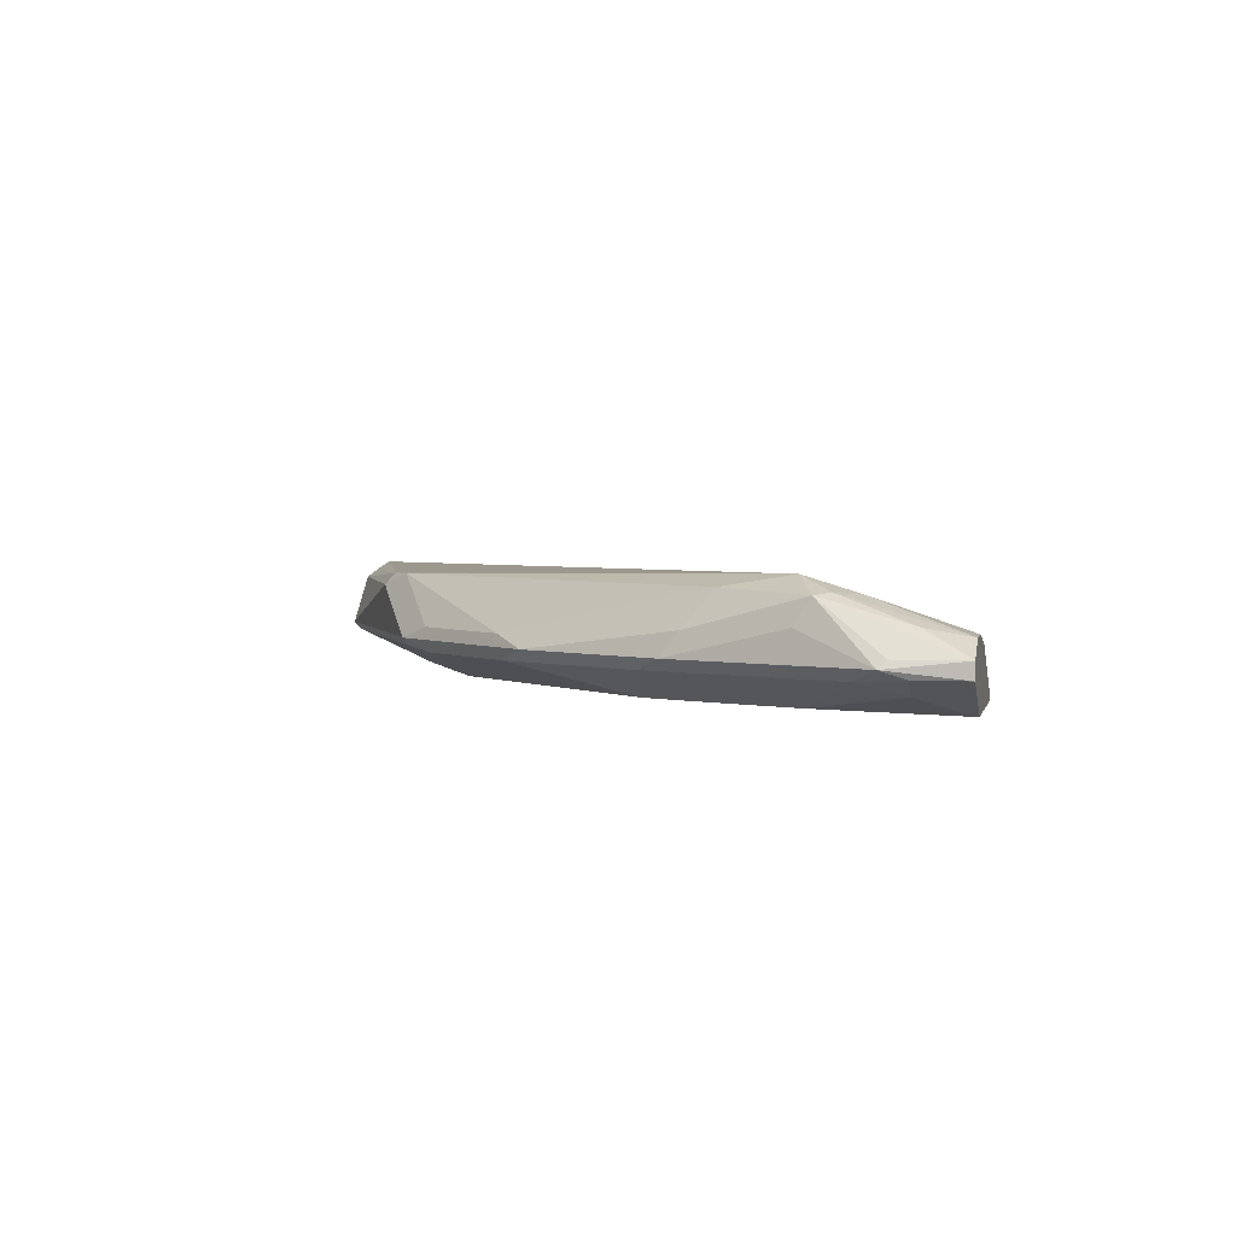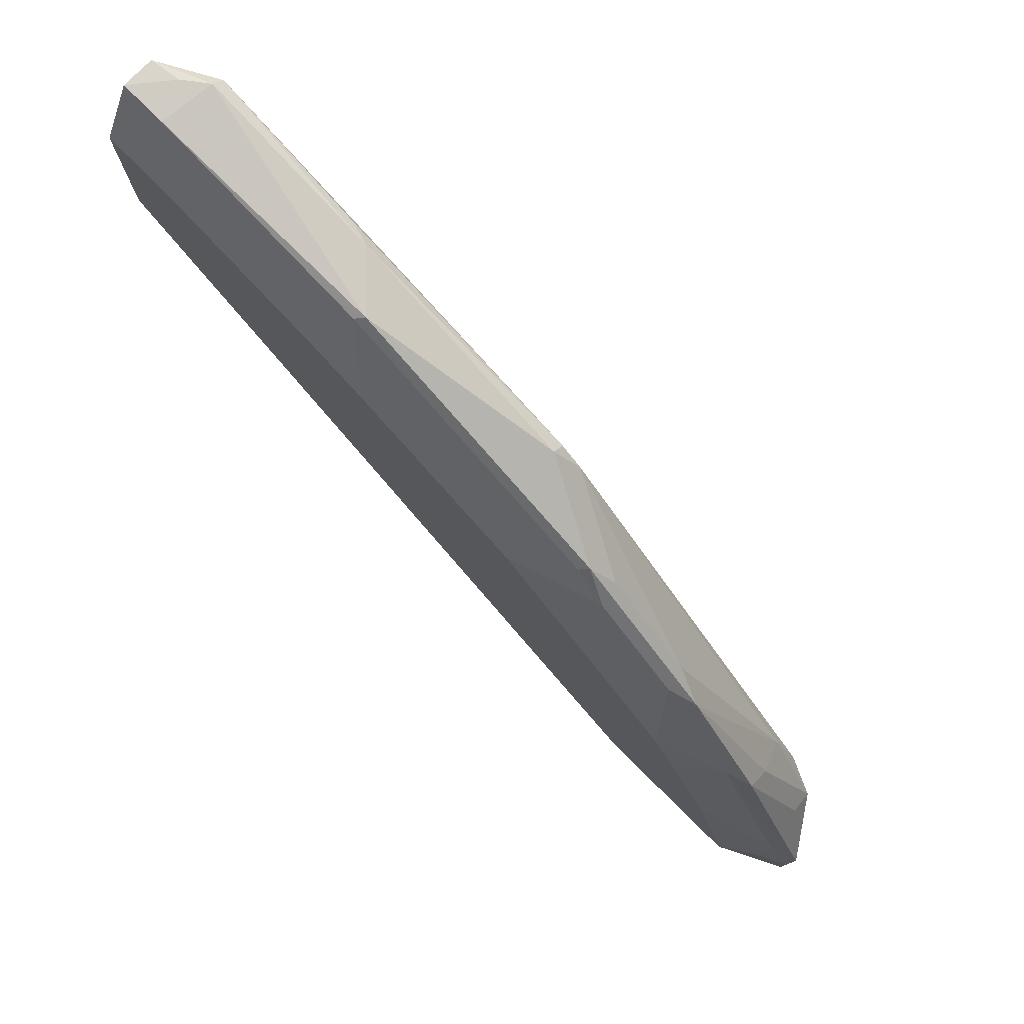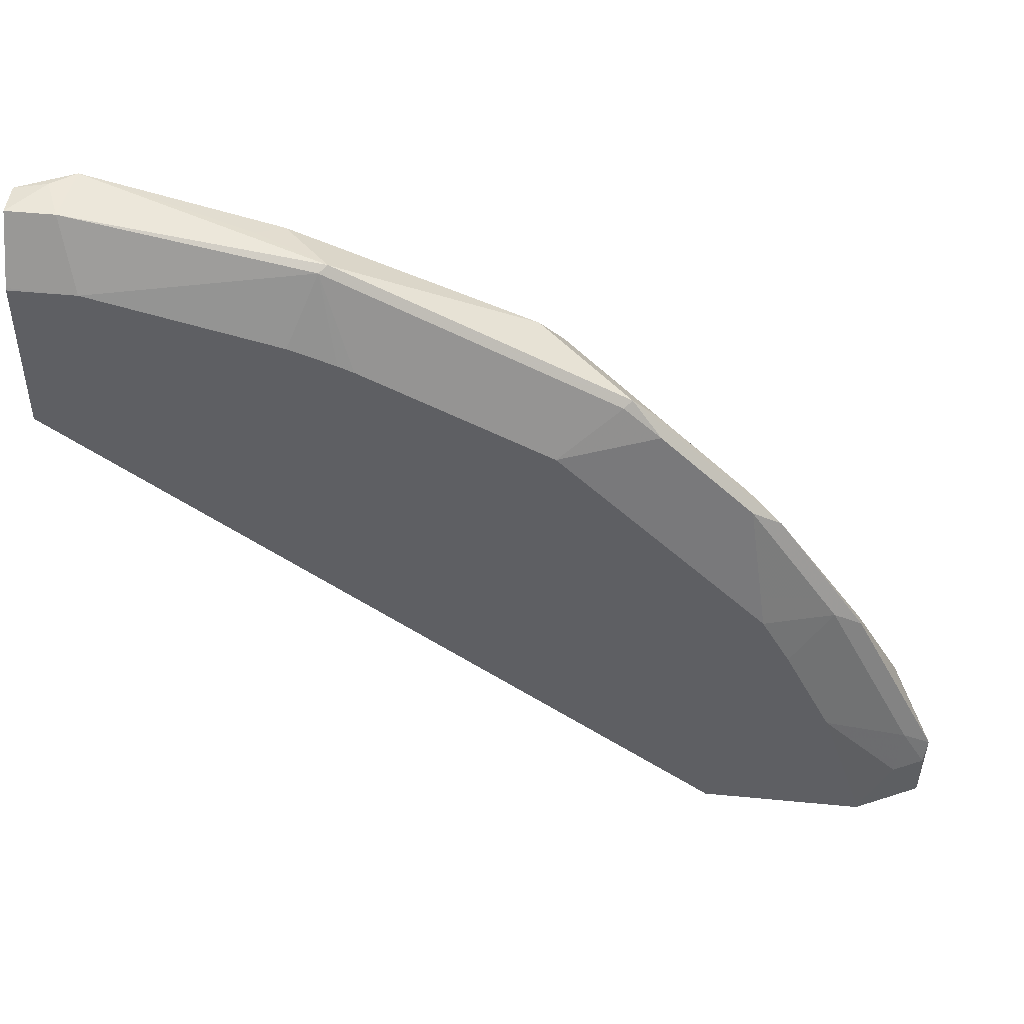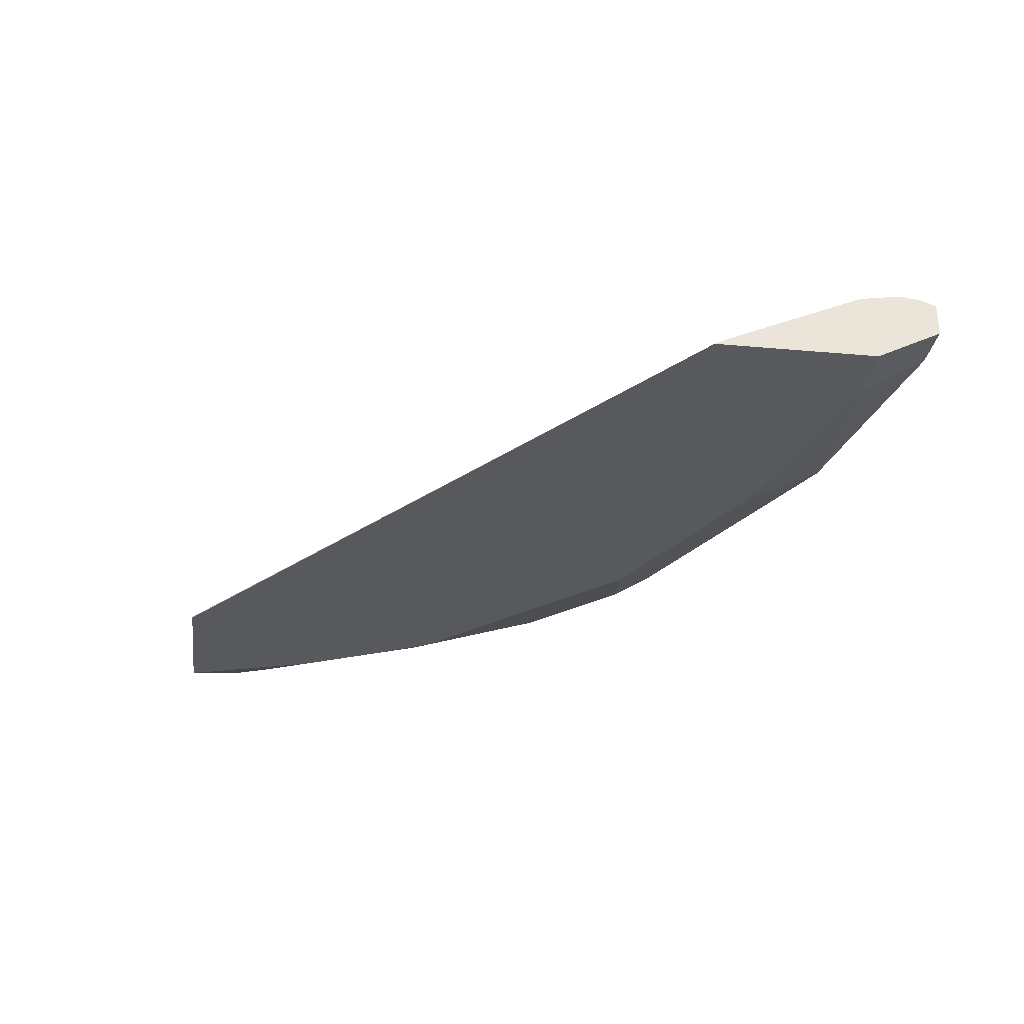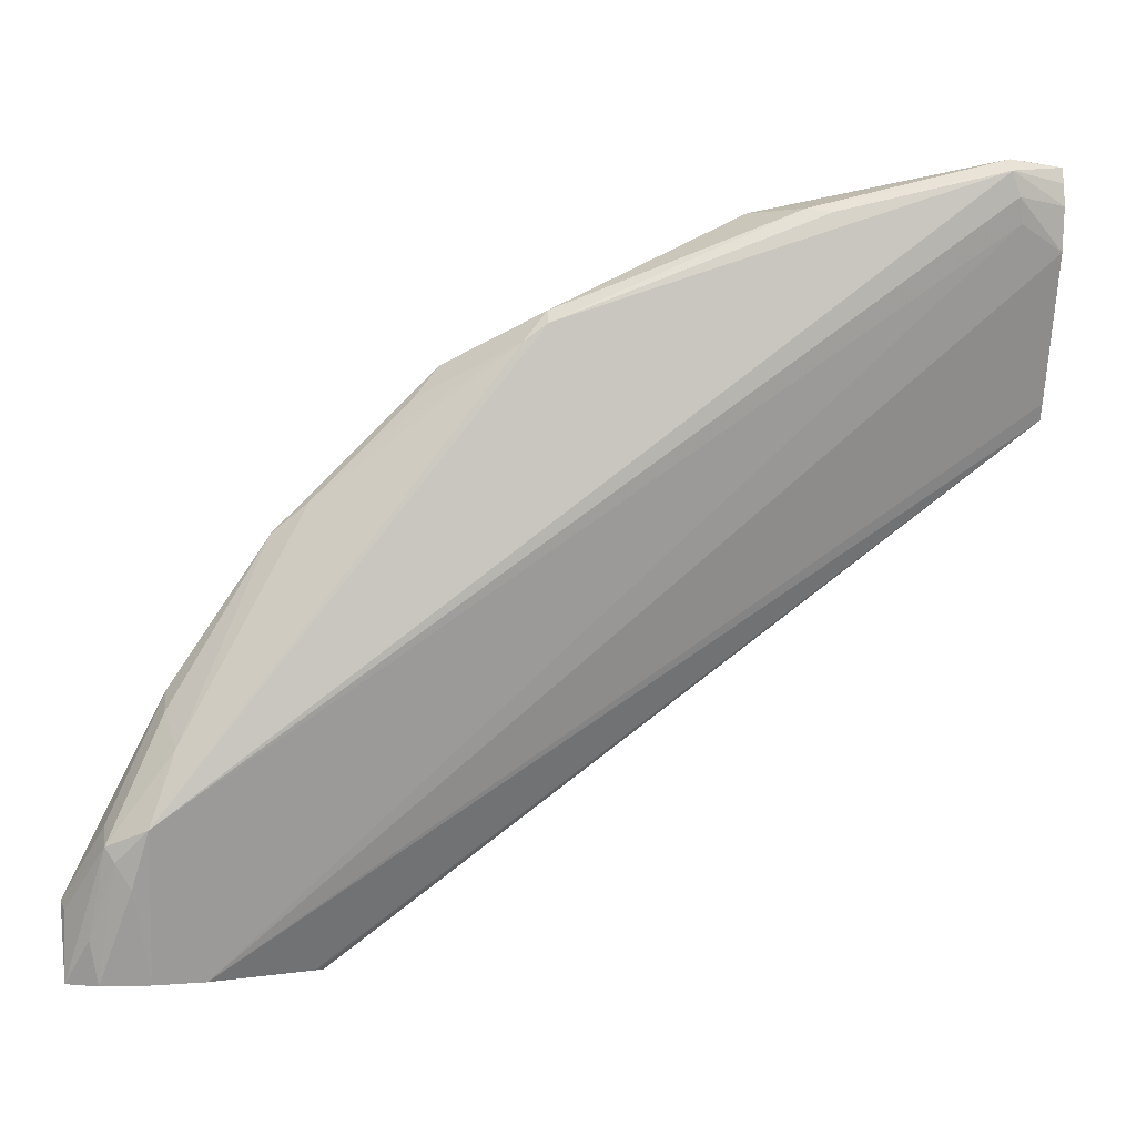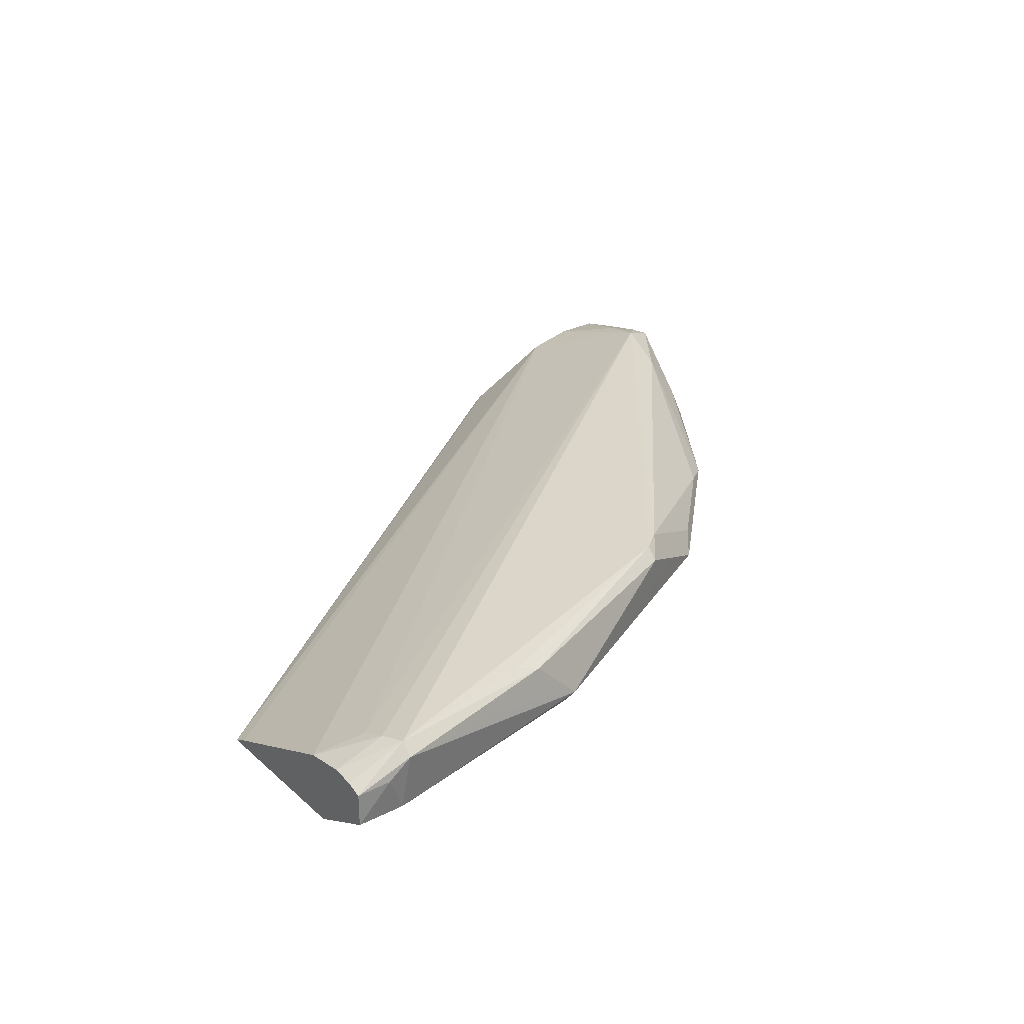
<metadata>
{"format":"obj","ext":"obj","renderer":"f3d","projection":"perspective","resolution":1024,"background":"white","views":[{"elev":2.8,"azim":101.9,"up":"+Y"},{"elev":78.1,"azim":44.7,"up":"+Z"},{"elev":47.2,"azim":6.3,"up":"+Z"},{"elev":-29.2,"azim":-97.6,"up":"+Y"},{"elev":1.4,"azim":173.8,"up":"+Z"},{"elev":28.4,"azim":-37.2,"up":"+Y"}]}
</metadata>
<code>
v -0.1271 0.0535 0.07865
v -0.1254 0.05015 0.1104
v -0.1271 0.04681 0.07865
v -0.1388 0.05937 0.07865
v -0.1371 0.06353 0.097
v -0.1438 0.07356 0.1338
v -0.1271 0.0535 0.107
v -0.1379 0.04514 0.1204
v -0.1271 0.04681 0.1003
v -0.1429 0.06269 0.1405
v -0.1655 0.05015 0.1906
v -0.1781 0.04514 0.2006
v -0.1394 0.04067 0.07865
v -0.1405 0.06018 0.07865
v -0.1476 0.07452 0.1276
v -0.1655 0.06018 0.1831
v -0.1605 0.08024 0.1405
v -0.1705 0.07523 0.1706
v -0.1405 0.04013 0.1003
v -0.1752 0.03275 0.1405
v -0.1538 0.03344 0.08027
v -0.2057 0.05015 0.2508
v -0.1964 0.03275 0.1826
v -0.1943 0.03275 0.1785
v -0.2182 0.04514 0.2608
v -0.209 0.03275 0.2053
v -0.1538 0.03344 0.07865
v -0.1605 0.06018 0.07865
v -0.1538 0.07356 0.117
v -0.1813 0.05558 0.07865
v -0.4965 0.07021 0.3711
v -0.4948 0.07356 0.3812
v -0.4915 0.07523 0.3912
v -0.311 0.07523 0.331
v -0.3009 0.07523 0.3235
v -0.2207 0.05517 0.2633
v -0.1552 0.03275 0.08027
v -0.1551 0.03281 0.07865
v -0.2407 0.05517 0.2834
v -0.2107 0.05015 0.2558
v -0.2257 0.05015 0.2708
v -0.2658 0.05015 0.3109
v -0.2583 0.04514 0.3009
v -0.2197 0.03275 0.216
v -0.2214 0.03552 0.07865
v -0.5154 0.03275 0.2962
v -0.5154 0.03602 0.3027
v -0.5154 0.06157 0.3611
v -0.5154 0.06449 0.3788
v -0.5154 0.0633 0.3879
v -0.5154 0.06096 0.3945
v -0.4915 0.07021 0.3962
v -0.4112 0.07021 0.3761
v -0.4213 0.07356 0.3745
v -0.311 0.07021 0.336
v -0.2608 0.05517 0.3034
v -0.1552 0.03275 0.07865
v -0.2709 0.05015 0.316
v -0.2742 0.04681 0.3143
v -0.2999 0.03275 0.2962
v -0.2225 0.03498 0.07865
v -0.5154 0.03275 0.3664
v -0.2236 0.0343 0.07865
v -0.2259 0.03275 0.07865
v -0.5154 0.04681 0.3945
v -0.5015 0.06269 0.3962
v -0.4213 0.06018 0.3812
v -0.4948 0.04681 0.3945
v -0.3912 0.05015 0.3761
v -0.3511 0.05015 0.3561
v -0.3076 0.06018 0.3344
v -0.2943 0.06018 0.3277
v -0.3143 0.04681 0.3344
v -0.34 0.03275 0.3163
v -0.5154 0.03318 0.3673
v -0.4868 0.03275 0.3664
v -0.5015 0.04013 0.3812
v -0.3945 0.04681 0.3745
v -0.3544 0.04681 0.3544
v -0.3801 0.03275 0.3363
v -0.4065 0.03275 0.3464
v -0.3867 0.03275 0.3391
f 46 65 51
f 34 53 55
f 35 55 56
f 35 56 39
f 35 39 36
f 37 57 38
f 39 56 42
f 39 41 40
f 42 56 58
f 42 58 43
f 43 59 60
f 45 61 46
f 46 62 75
f 34 54 53
f 46 75 65
f 39 42 41
f 43 58 59
f 31 48 32
f 33 54 34
f 25 41 42
f 46 51 50
f 25 42 43
f 25 43 60
f 25 60 44
f 25 44 26
f 30 45 46
f 30 46 47
f 30 47 48
f 30 48 31
f 32 48 49
f 32 49 33
f 33 49 50
f 33 50 51
f 33 51 52
f 33 52 53
f 33 53 54
f 34 55 35
f 46 50 49
f 60 73 79
f 46 48 47
f 65 68 66
f 68 75 77
f 68 77 76
f 68 76 78
f 68 78 69
f 69 78 79
f 69 79 70
f 65 75 68
f 70 72 71
f 74 79 80
f 75 76 77
f 76 81 78
f 78 81 82
f 78 82 80
f 78 80 79
f 25 40 41
f 70 79 73
f 62 76 75
f 60 79 74
f 59 73 60
f 46 61 63
f 46 63 64
f 51 65 66
f 51 66 52
f 52 67 53
f 52 66 68
f 52 68 69
f 53 67 69
f 53 69 55
f 55 69 70
f 55 70 71
f 55 71 72
f 55 72 58
f 55 58 56
f 58 72 70
f 58 70 73
f 58 73 59
f 46 49 48
f 22 40 25
f 52 69 67
f 22 36 39
f 2 10 11
f 2 11 12
f 2 12 8
f 3 9 13
f 4 14 5
f 5 14 15
f 5 15 6
f 2 6 10
f 6 16 10
f 6 17 18
f 6 18 16
f 8 19 9
f 8 12 20
f 8 20 19
f 9 19 21
f 9 21 13
f 6 15 17
f 2 7 6
f 2 9 3
f 2 8 9
f 22 39 40
f 1 2 3
f 1 3 13
f 1 13 27
f 1 27 38
f 1 38 57
f 1 64 63
f 1 63 61
f 1 61 45
f 1 45 30
f 1 30 28
f 1 28 14
f 1 14 4
f 1 4 5
f 1 5 6
f 1 6 7
f 1 7 2
f 10 16 11
f 11 16 22
f 1 57 64
f 11 25 12
f 19 20 37
f 20 24 23
f 20 23 26
f 20 26 44
f 20 44 60
f 20 60 74
f 20 74 80
f 20 80 82
f 20 82 81
f 20 81 76
f 20 76 62
f 20 62 46
f 20 64 57
f 20 57 37
f 21 37 38
f 21 38 27
f 11 22 25
f 19 37 21
f 18 35 36
f 20 46 64
f 17 35 18
f 18 36 22
f 12 25 26
f 12 24 20
f 13 21 27
f 14 28 29
f 14 29 15
f 15 29 17
f 12 26 23
f 17 29 28
f 17 34 35
f 16 18 22
f 17 33 34
f 17 32 33
f 17 31 32
f 12 23 24
f 17 30 31
f 17 28 30

</code>
